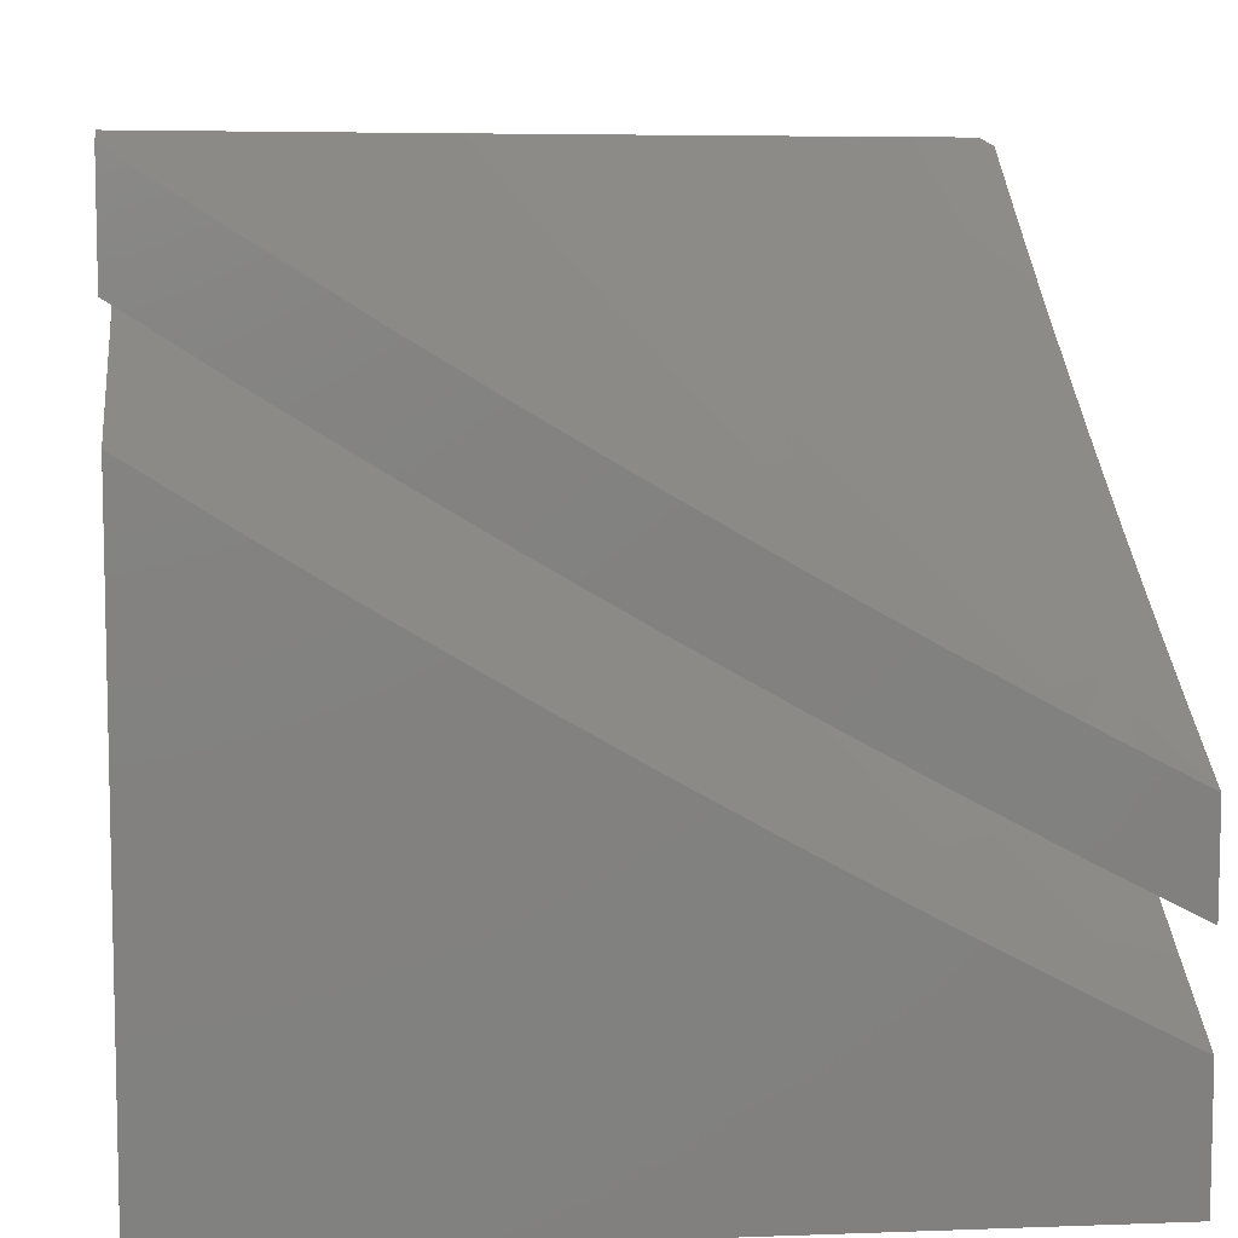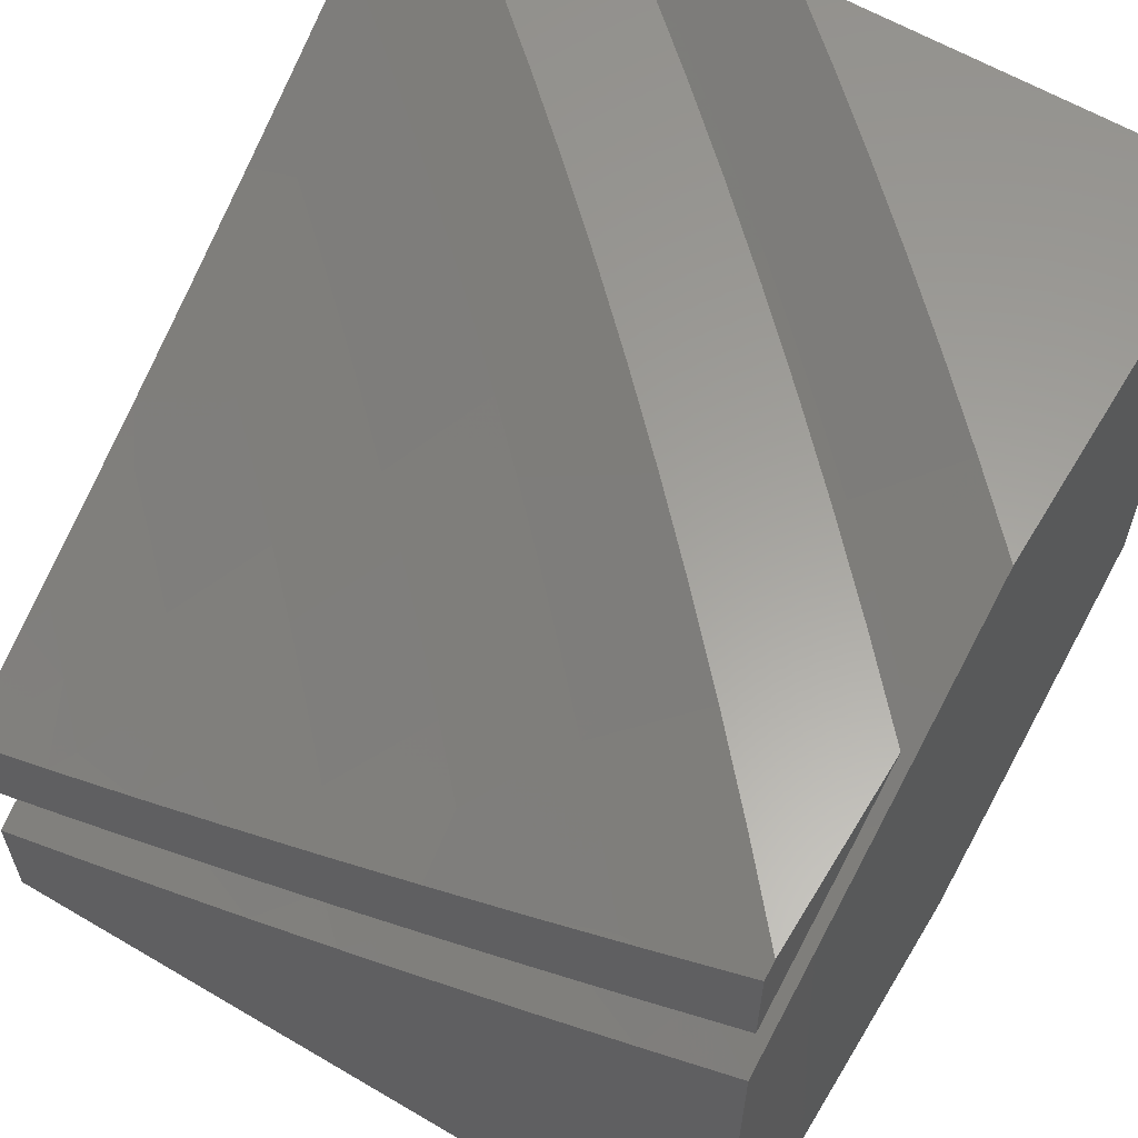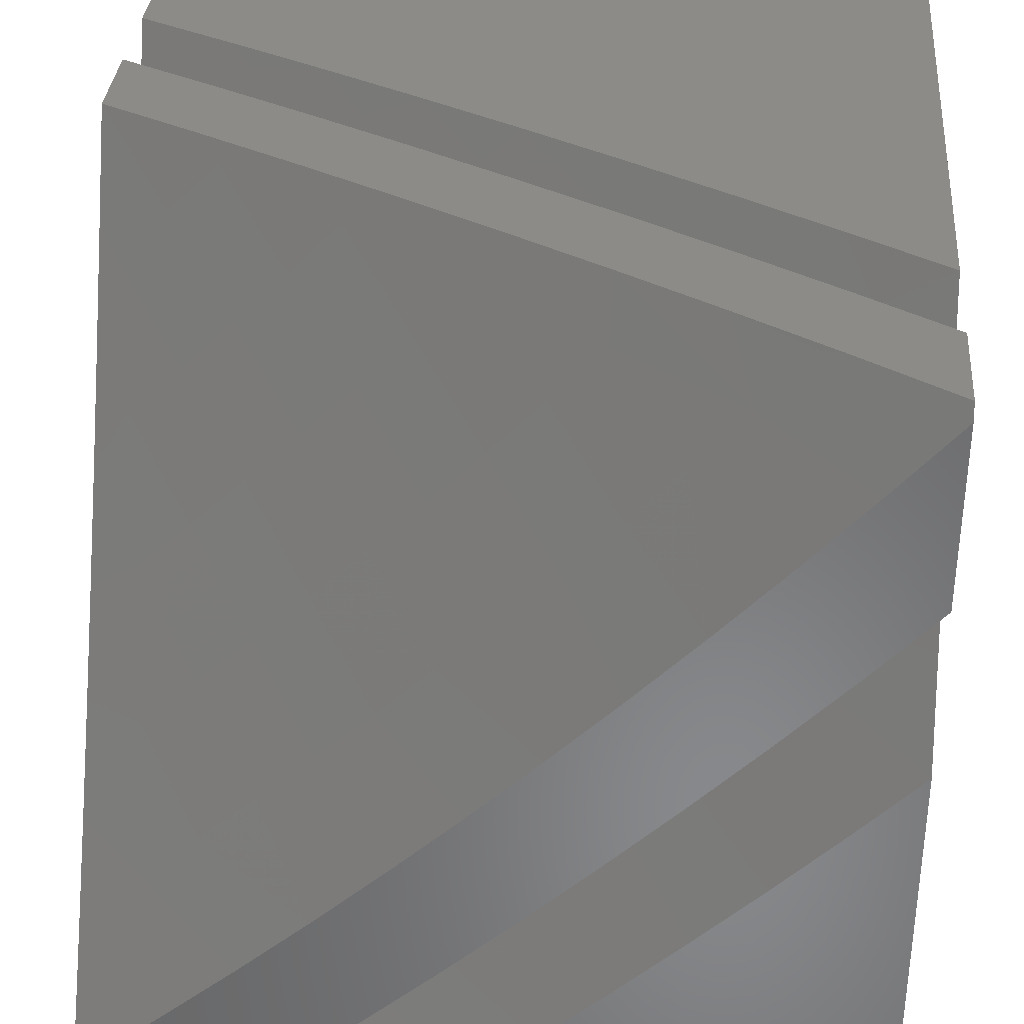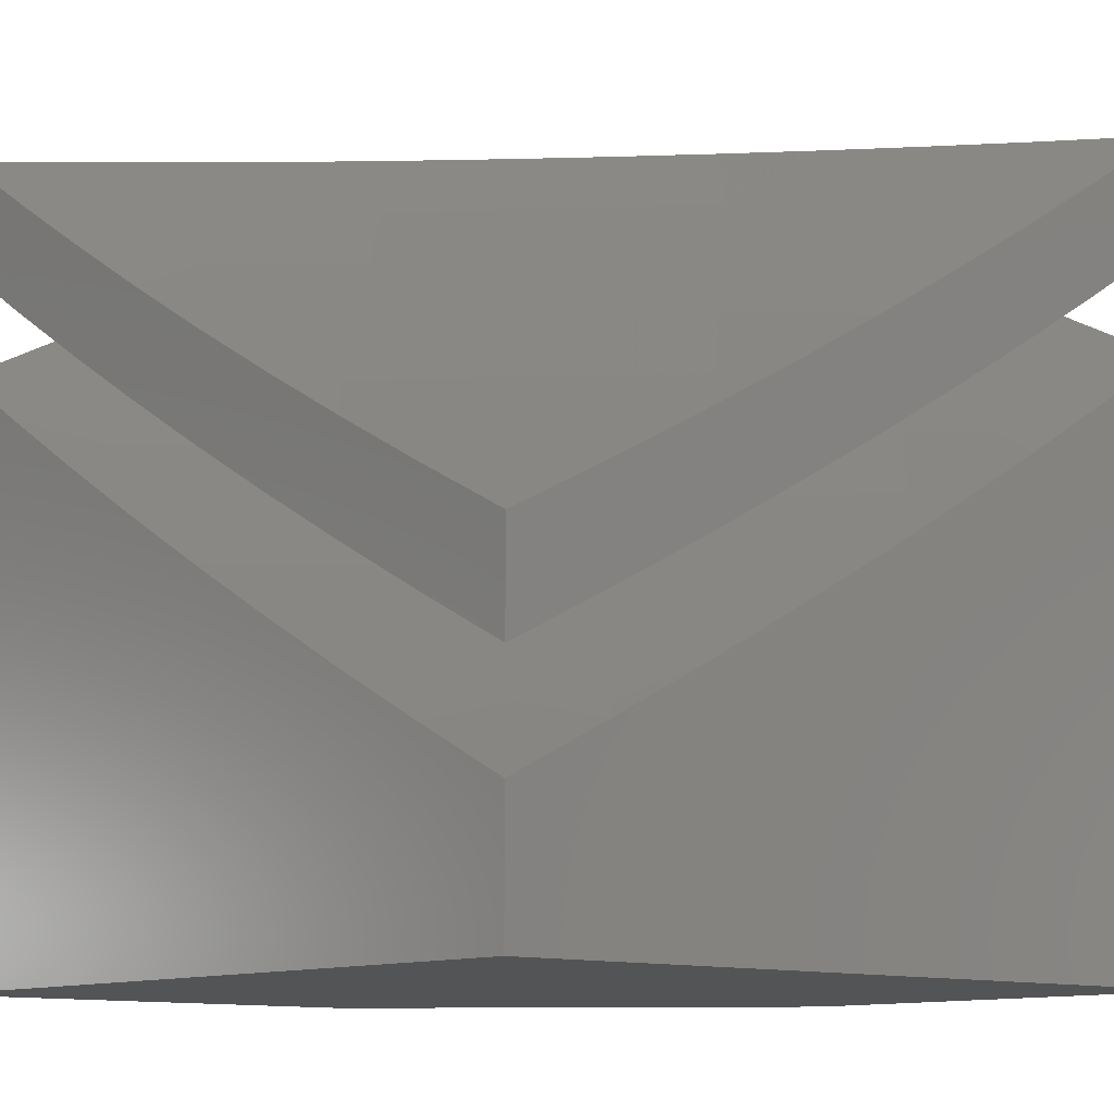
<metadata>
{"format":"stl","ext":"stl","renderer":"f3d","projection":"perspective","resolution":1024,"background":"white","views":[{"elev":8.2,"azim":174.2,"up":"+Z"},{"elev":60.9,"azim":-59.0,"up":"+Z"},{"elev":34.7,"azim":4.7,"up":"+Y"},{"elev":-11.2,"azim":-131.2,"up":"+Z"}]}
</metadata>
<code>
# stl→obj: 271 verts, 534 faces
v 5.013 -6 -9.003
v 5.019 -6 -9
v 5 -5.878 -9.089
v 5.115 -5.918 -9
v 5.006 -5.851 -9.103
v 5.081 -5.786 -9.103
v 5 -5.756 -9.167
v 5.073 -5.628 -9.205
v 5 -5.632 -9.242
v 5 -5.508 -9.316
v 5.061 -5.471 -9.305
v 5 -5.382 -9.388
v 5.132 -5.405 -9.305
v 5.045 -5.313 -9.404
v 5.113 -5.247 -9.404
v 5 -5.256 -9.459
v 5.024 -5.156 -9.5
v 5 -5.128 -9.528
v 5.091 -5.091 -9.5
v 5 -5 -9.595
v 5.128 -5 -9.528
v 5.156 -5.024 -9.5
v 5.256 -5 -9.459
v 5.247 -5.113 -9.404
v 5.313 -5.045 -9.404
v 5.338 -5.201 -9.305
v 5.405 -5.132 -9.305
v 5.427 -5.288 -9.205
v 5.495 -5.217 -9.205
v 5.515 -5.374 -9.103
v 5.584 -5.302 -9.103
v 5.664 -5.396 -9
v 5.75 -5.304 -9
v 5.21 -5.835 -9
v 5.156 -5.72 -9.103
v 5.146 -5.562 -9.205
v 5.304 -5.75 -9
v 5.229 -5.652 -9.103
v 5.217 -5.495 -9.205
v 5.201 -5.338 -9.305
v 5.181 -5.181 -9.404
v 5.302 -5.584 -9.103
v 5.396 -5.664 -9
v 5.374 -5.515 -9.103
v 5.486 -5.576 -9
v 5.445 -5.445 -9.103
v 5.576 -5.486 -9
v 5.835 -5.21 -9
v 5.72 -5.156 -9.103
v 5.652 -5.229 -9.103
v 5.562 -5.146 -9.205
v 5.471 -5.061 -9.305
v 5.382 -5 -9.388
v 5.786 -5.081 -9.103
v 5.918 -5.115 -9
v 5.851 -5.006 -9.103
v 5.878 -5 -9.089
v 5.756 -5 -9.167
v 6 -5.019 -9
v 6 -5.013 -9.003
v 6 -5.006 -9.007
v 6 -5 -9.01
v 5.632 -5 -9.242
v 5.628 -5.073 -9.205
v 5.508 -5 -9.316
v 5 -6 -9.01
v 5.006 -6 -9.007
v 5.288 -5.427 -9.205
v 5.27 -5.27 -9.305
v 5.358 -5.358 -9.205
v 5.912 -5.352 -9
v 5.831 -5.256 -9.108
v 6 -5.254 -9
v 5.898 -5.18 -9.108
v 6 -5.169 -9.048
v 5.965 -5.103 -9.108
v 6 -5.085 -9.095
v 6 -5 -9.142
v 5.869 -5.021 -9.214
v 5.878 -5 -9.22
v 5.756 -5 -9.296
v 5.804 -5.097 -9.214
v 5.708 -5.012 -9.319
v 5.642 -5.086 -9.319
v 5.632 -5 -9.37
v 5.576 -5.158 -9.319
v 5.481 -5.071 -9.421
v 5.415 -5.141 -9.421
v 5.382 -5 -9.515
v 5.32 -5.051 -9.522
v 5.256 -5 -9.584
v 5.254 -5.12 -9.522
v 5.16 -5.028 -9.621
v 5.094 -5.094 -9.621
v 5.128 -5 -9.652
v 5 -5 -9.719
v 5 -5.128 -9.652
v 5.028 -5.16 -9.621
v 5 -5.256 -9.584
v 5.12 -5.254 -9.522
v 5.051 -5.32 -9.522
v 5.211 -5.348 -9.421
v 5.141 -5.415 -9.421
v 5.301 -5.44 -9.319
v 5.23 -5.509 -9.319
v 5.39 -5.532 -9.214
v 5.318 -5.601 -9.214
v 5.479 -5.622 -9.108
v 5.405 -5.693 -9.108
v 5.545 -5.732 -9
v 5.449 -5.823 -9
v 5.762 -5.331 -9.108
v 5.823 -5.449 -9
v 5.693 -5.405 -9.108
v 5.732 -5.545 -9
v 5.622 -5.479 -9.108
v 5.639 -5.639 -9
v 5.551 -5.551 -9.108
v 5.331 -5.762 -9.108
v 5.352 -5.912 -9
v 5.256 -5.831 -9.108
v 5.254 -6 -9
v 5.18 -5.898 -9.108
v 5.169 -6 -9.048
v 5.103 -5.965 -9.108
v 5.085 -6 -9.095
v 5 -6 -9.142
v 5 -5.878 -9.22
v 5.021 -5.869 -9.214
v 5.097 -5.804 -9.214
v 5.171 -5.737 -9.214
v 5.245 -5.67 -9.214
v 5 -5.756 -9.296
v 5.012 -5.708 -9.319
v 5 -5.632 -9.37
v 5.086 -5.642 -9.319
v 5 -5.508 -9.443
v 5.071 -5.481 -9.421
v 5 -5.382 -9.515
v 5.508 -5 -9.443
v 5.737 -5.171 -9.214
v 5.67 -5.245 -9.214
v 5.601 -5.318 -9.214
v 5.532 -5.39 -9.214
v 5.462 -5.462 -9.214
v 5.509 -5.23 -9.319
v 5.44 -5.301 -9.319
v 5.371 -5.371 -9.319
v 5.348 -5.211 -9.421
v 5.28 -5.28 -9.421
v 5.188 -5.188 -9.522
v 5.158 -5.576 -9.319
v 6 -5.48 -9
v 5.917 -5.57 -9
v 6 -6 -9
v 5.832 -5.659 -9
v 5.746 -5.746 -9
v 5.659 -5.832 -9
v 5.57 -5.917 -9
v 5.48 -6 -9
v 5 -6 -10
v 5.567 -6 -10
v 5.121 -6 -9.207
v 5.676 -6 -9.939
v 5.242 -6 -9.139
v 5.785 -6 -9.877
v 5.361 -6 -9.07
v 5.893 -6 -9.813
v 6 -6 -9.749
v 5 -6 -9.272
v 6 -5.893 -9.813
v 6 -5.361 -9.07
v 6 -5.785 -9.877
v 6 -5.242 -9.139
v 6 -5.676 -9.939
v 6 -5.121 -9.207
v 6 -5.567 -10
v 6 -5 -10
v 6 -5 -9.272
v 5 -5.878 -9.349
v 5 -5.756 -9.424
v 5 -5.632 -9.498
v 5 -5.507 -9.57
v 5 -5.382 -9.64
v 5 -5.255 -9.709
v 5 -5 -10
v 5 -5.128 -9.776
v 5 -5 -9.842
v 5.128 -5 -9.776
v 5.255 -5 -9.709
v 5.382 -5 -9.64
v 5.507 -5 -9.57
v 5.632 -5 -9.498
v 5.756 -5 -9.424
v 5.878 -5 -9.349
v 5.916 -5.656 -10
v 5.831 -5.744 -10
v 5.744 -5.831 -10
v 5.656 -5.916 -10
v 5.442 -5.882 -9.099
v 5.365 -5.952 -9.099
v 5.289 -5.868 -9.197
v 5.213 -5.936 -9.197
v 5.212 -5.782 -9.294
v 5.137 -5.849 -9.294
v 5.134 -5.696 -9.389
v 5.06 -5.762 -9.389
v 5.056 -5.609 -9.482
v 5.128 -5.543 -9.482
v 5.048 -5.456 -9.574
v 5.118 -5.39 -9.574
v 5.036 -5.304 -9.665
v 5.104 -5.238 -9.665
v 5.02 -5.152 -9.754
v 5.086 -5.086 -9.754
v 5.152 -5.02 -9.754
v 5.238 -5.104 -9.665
v 5.304 -5.036 -9.665
v 5.324 -5.187 -9.574
v 5.39 -5.118 -9.574
v 5.408 -5.27 -9.482
v 5.476 -5.2 -9.482
v 5.492 -5.352 -9.389
v 5.561 -5.28 -9.389
v 5.575 -5.433 -9.294
v 5.645 -5.36 -9.294
v 5.658 -5.513 -9.197
v 5.729 -5.439 -9.197
v 5.739 -5.592 -9.099
v 5.811 -5.518 -9.099
v 5.518 -5.811 -9.099
v 5.592 -5.739 -9.099
v 5.666 -5.666 -9.099
v 5.882 -5.442 -9.099
v 5.952 -5.365 -9.099
v 5.936 -5.213 -9.197
v 5.868 -5.289 -9.197
v 5.915 -5.061 -9.294
v 5.849 -5.137 -9.294
v 5.762 -5.06 -9.389
v 5.609 -5.056 -9.482
v 5.543 -5.128 -9.482
v 5.456 -5.048 -9.574
v 5.061 -5.915 -9.294
v 5.365 -5.799 -9.197
v 5.439 -5.729 -9.197
v 5.513 -5.658 -9.197
v 5.586 -5.586 -9.197
v 5.287 -5.714 -9.294
v 5.36 -5.645 -9.294
v 5.433 -5.575 -9.294
v 5.505 -5.505 -9.294
v 5.208 -5.629 -9.389
v 5.28 -5.561 -9.389
v 5.352 -5.492 -9.389
v 5.423 -5.423 -9.389
v 5.2 -5.476 -9.482
v 5.27 -5.408 -9.482
v 5.34 -5.34 -9.482
v 5.187 -5.324 -9.574
v 5.256 -5.256 -9.574
v 5.171 -5.171 -9.665
v 5.799 -5.365 -9.197
v 5.714 -5.287 -9.294
v 5.782 -5.212 -9.294
v 5.629 -5.208 -9.389
v 5.696 -5.134 -9.389
v 5.785 -5.932 -9.917
v 5.93 -5.93 -9.834
v 5.932 -5.785 -9.917
v 5.859 -5.859 -9.917
f 1 2 3
f 3 2 4
f 3 4 5
f 5 4 6
f 5 6 7
f 7 6 8
f 7 8 9
f 9 8 10
f 10 8 11
f 10 11 12
f 12 11 13
f 12 13 14
f 14 13 15
f 14 15 16
f 16 15 17
f 16 17 18
f 18 17 19
f 18 19 20
f 20 19 21
f 21 19 22
f 21 22 23
f 23 22 24
f 23 24 25
f 25 24 26
f 25 26 27
f 27 26 28
f 27 28 29
f 29 28 30
f 29 30 31
f 31 30 32
f 31 32 33
f 4 34 6
f 6 34 35
f 6 35 8
f 8 35 36
f 8 36 11
f 11 36 13
f 34 37 35
f 35 37 38
f 35 38 36
f 36 38 39
f 36 39 13
f 13 39 40
f 13 40 15
f 15 40 41
f 15 41 19
f 19 41 22
f 38 37 42
f 42 37 43
f 42 43 44
f 44 43 45
f 44 45 46
f 46 45 47
f 46 47 30
f 30 47 32
f 48 49 33
f 33 49 50
f 33 50 31
f 31 50 51
f 31 51 29
f 29 51 52
f 29 52 27
f 27 52 53
f 27 53 25
f 25 53 23
f 49 48 54
f 54 48 55
f 54 55 56
f 56 55 57
f 56 57 58
f 55 59 57
f 57 59 60
f 57 60 61
f 61 62 57
f 56 58 54
f 54 58 63
f 54 63 64
f 64 63 65
f 64 65 51
f 51 65 52
f 65 53 52
f 16 12 14
f 7 3 5
f 66 67 3
f 3 67 1
f 44 68 42
f 42 68 39
f 42 39 38
f 39 68 40
f 40 68 69
f 40 69 41
f 41 69 24
f 41 24 22
f 68 44 70
f 70 44 46
f 70 46 28
f 28 46 30
f 19 17 15
f 68 70 69
f 69 70 26
f 69 26 24
f 26 70 28
f 51 50 64
f 64 50 49
f 64 49 54
f 71 72 73
f 73 72 74
f 73 74 75
f 75 74 76
f 75 76 77
f 77 76 78
f 78 76 79
f 78 79 80
f 80 79 81
f 81 79 82
f 81 82 83
f 83 82 84
f 83 84 85
f 85 84 86
f 85 86 87
f 87 86 88
f 87 88 89
f 89 88 90
f 89 90 91
f 91 90 92
f 91 92 93
f 93 92 94
f 93 94 95
f 95 94 96
f 96 94 97
f 97 94 98
f 97 98 99
f 99 98 100
f 99 100 101
f 101 100 102
f 101 102 103
f 103 102 104
f 103 104 105
f 105 104 106
f 105 106 107
f 107 106 108
f 107 108 109
f 109 108 110
f 109 110 111
f 72 71 112
f 112 71 113
f 112 113 114
f 114 113 115
f 114 115 116
f 116 115 117
f 116 117 118
f 118 117 108
f 118 108 106
f 117 110 108
f 109 111 119
f 119 111 120
f 119 120 121
f 121 120 122
f 121 122 123
f 123 122 124
f 123 124 125
f 125 124 126
f 125 126 127
f 127 128 125
f 125 128 129
f 125 129 123
f 123 129 130
f 123 130 121
f 121 130 131
f 121 131 119
f 119 131 132
f 119 132 109
f 109 132 107
f 128 133 129
f 129 133 130
f 130 133 134
f 134 133 135
f 134 135 136
f 136 135 137
f 136 137 138
f 138 137 139
f 138 139 103
f 103 139 101
f 139 99 101
f 95 91 93
f 89 140 87
f 87 140 85
f 85 81 83
f 79 76 82
f 82 76 74
f 82 74 141
f 141 74 72
f 141 72 142
f 142 72 112
f 142 112 143
f 143 112 114
f 143 114 144
f 144 114 116
f 144 116 145
f 145 116 118
f 145 118 106
f 84 82 141
f 84 141 86
f 86 141 142
f 86 142 146
f 146 142 143
f 146 143 147
f 147 143 144
f 147 144 148
f 148 144 145
f 148 145 104
f 104 145 106
f 88 86 146
f 92 90 88
f 88 146 149
f 149 146 147
f 149 147 150
f 150 147 148
f 150 148 102
f 102 148 104
f 88 149 92
f 92 149 151
f 92 151 94
f 94 151 98
f 151 149 150
f 151 150 100
f 100 150 102
f 100 98 151
f 138 103 105
f 105 107 152
f 152 107 132
f 152 132 136
f 136 132 131
f 136 131 134
f 134 131 130
f 136 138 152
f 152 138 105
f 96 20 95
f 95 20 21
f 95 21 91
f 91 21 23
f 91 23 89
f 89 23 53
f 89 53 140
f 140 53 65
f 140 65 85
f 85 65 63
f 85 63 81
f 81 63 58
f 81 58 80
f 80 58 57
f 80 57 78
f 78 57 62
f 78 62 77
f 77 62 61
f 77 61 75
f 75 61 60
f 75 60 59
f 59 73 75
f 59 55 73
f 73 55 48
f 73 48 71
f 71 48 33
f 71 33 113
f 113 33 32
f 113 32 115
f 115 32 47
f 115 47 117
f 117 47 45
f 117 45 110
f 110 45 43
f 110 43 111
f 111 43 37
f 111 37 120
f 120 37 34
f 120 34 122
f 122 34 4
f 122 4 2
f 122 2 124
f 124 2 1
f 124 1 67
f 124 67 126
f 126 67 66
f 126 66 127
f 66 3 127
f 127 3 128
f 128 3 7
f 128 7 133
f 133 7 9
f 133 9 135
f 135 9 10
f 135 10 137
f 137 10 12
f 137 12 139
f 139 12 16
f 139 16 99
f 99 16 18
f 99 18 97
f 97 18 20
f 97 20 96
f 153 154 155
f 155 154 156
f 155 156 157
f 157 158 155
f 155 158 159
f 155 159 160
f 161 162 163
f 163 162 164
f 163 164 165
f 165 164 166
f 165 166 167
f 167 166 168
f 167 168 160
f 160 168 169
f 160 169 155
f 163 170 161
f 155 169 153
f 153 169 171
f 153 171 172
f 172 171 173
f 172 173 174
f 174 173 175
f 174 175 176
f 176 175 177
f 176 177 178
f 178 179 176
f 170 180 161
f 161 180 181
f 161 181 182
f 182 183 161
f 161 183 184
f 161 184 185
f 161 185 186
f 186 185 187
f 186 187 188
f 188 189 186
f 186 189 190
f 186 190 178
f 178 190 191
f 178 191 192
f 192 193 178
f 178 193 194
f 178 194 195
f 195 179 178
f 177 196 178
f 178 196 186
f 186 196 197
f 186 197 198
f 198 199 186
f 186 199 161
f 161 199 162
f 159 200 160
f 160 200 201
f 160 201 167
f 167 201 165
f 165 201 202
f 165 202 203
f 203 202 204
f 203 204 205
f 205 204 206
f 205 206 207
f 207 206 208
f 207 208 181
f 181 208 182
f 182 208 183
f 183 208 209
f 183 209 210
f 210 209 211
f 210 211 184
f 184 211 212
f 184 212 185
f 185 212 213
f 185 213 214
f 214 213 215
f 214 215 187
f 187 215 188
f 188 215 189
f 189 215 216
f 189 216 190
f 190 216 217
f 190 217 218
f 218 217 219
f 218 219 220
f 220 219 221
f 220 221 222
f 222 221 223
f 222 223 224
f 224 223 225
f 224 225 226
f 226 225 227
f 226 227 228
f 228 227 229
f 228 229 230
f 230 229 156
f 230 156 154
f 200 159 231
f 231 159 158
f 231 158 232
f 232 158 157
f 232 157 233
f 233 157 229
f 233 229 227
f 157 156 229
f 230 154 234
f 234 154 153
f 234 153 235
f 235 153 172
f 235 172 174
f 176 236 174
f 174 236 237
f 174 237 235
f 235 237 234
f 179 238 176
f 176 238 239
f 176 239 236
f 236 239 237
f 179 195 238
f 238 195 239
f 239 195 240
f 240 195 194
f 240 194 193
f 240 193 241
f 241 193 192
f 241 192 242
f 242 192 243
f 242 243 222
f 222 243 220
f 192 191 243
f 243 191 220
f 220 191 218
f 218 191 190
f 187 185 214
f 184 183 210
f 181 180 207
f 207 180 244
f 207 244 205
f 205 244 163
f 205 163 203
f 203 163 165
f 180 170 244
f 244 170 163
f 202 201 245
f 245 201 200
f 245 200 246
f 246 200 231
f 246 231 247
f 247 231 232
f 247 232 248
f 248 232 233
f 248 233 227
f 204 202 249
f 249 202 245
f 249 245 250
f 250 245 246
f 250 246 251
f 251 246 247
f 251 247 252
f 252 247 248
f 252 248 225
f 225 248 227
f 206 204 253
f 253 204 249
f 253 249 254
f 254 249 250
f 254 250 255
f 255 250 251
f 255 251 256
f 256 251 252
f 256 252 223
f 223 252 225
f 208 206 209
f 209 206 253
f 209 253 257
f 257 253 254
f 257 254 258
f 258 254 255
f 258 255 259
f 259 255 256
f 259 256 221
f 221 256 223
f 211 209 257
f 213 212 211
f 211 257 260
f 260 257 258
f 260 258 261
f 261 258 259
f 261 259 219
f 219 259 221
f 211 260 213
f 213 260 262
f 213 262 215
f 215 262 216
f 262 260 261
f 262 261 217
f 217 261 219
f 217 216 262
f 228 230 263
f 263 230 234
f 263 234 237
f 226 228 264
f 264 228 263
f 264 263 265
f 265 263 237
f 265 237 239
f 242 222 224
f 224 226 266
f 266 226 264
f 266 264 267
f 267 264 265
f 267 265 240
f 240 265 239
f 241 242 266
f 266 242 224
f 241 266 267
f 240 241 267
f 162 199 164
f 164 199 268
f 164 268 166
f 166 268 168
f 168 268 269
f 168 269 169
f 169 269 171
f 171 269 270
f 171 270 173
f 173 270 175
f 175 270 196
f 175 196 177
f 199 198 268
f 268 198 271
f 268 271 269
f 269 271 270
f 198 197 271
f 271 197 270
f 197 196 270

</code>
